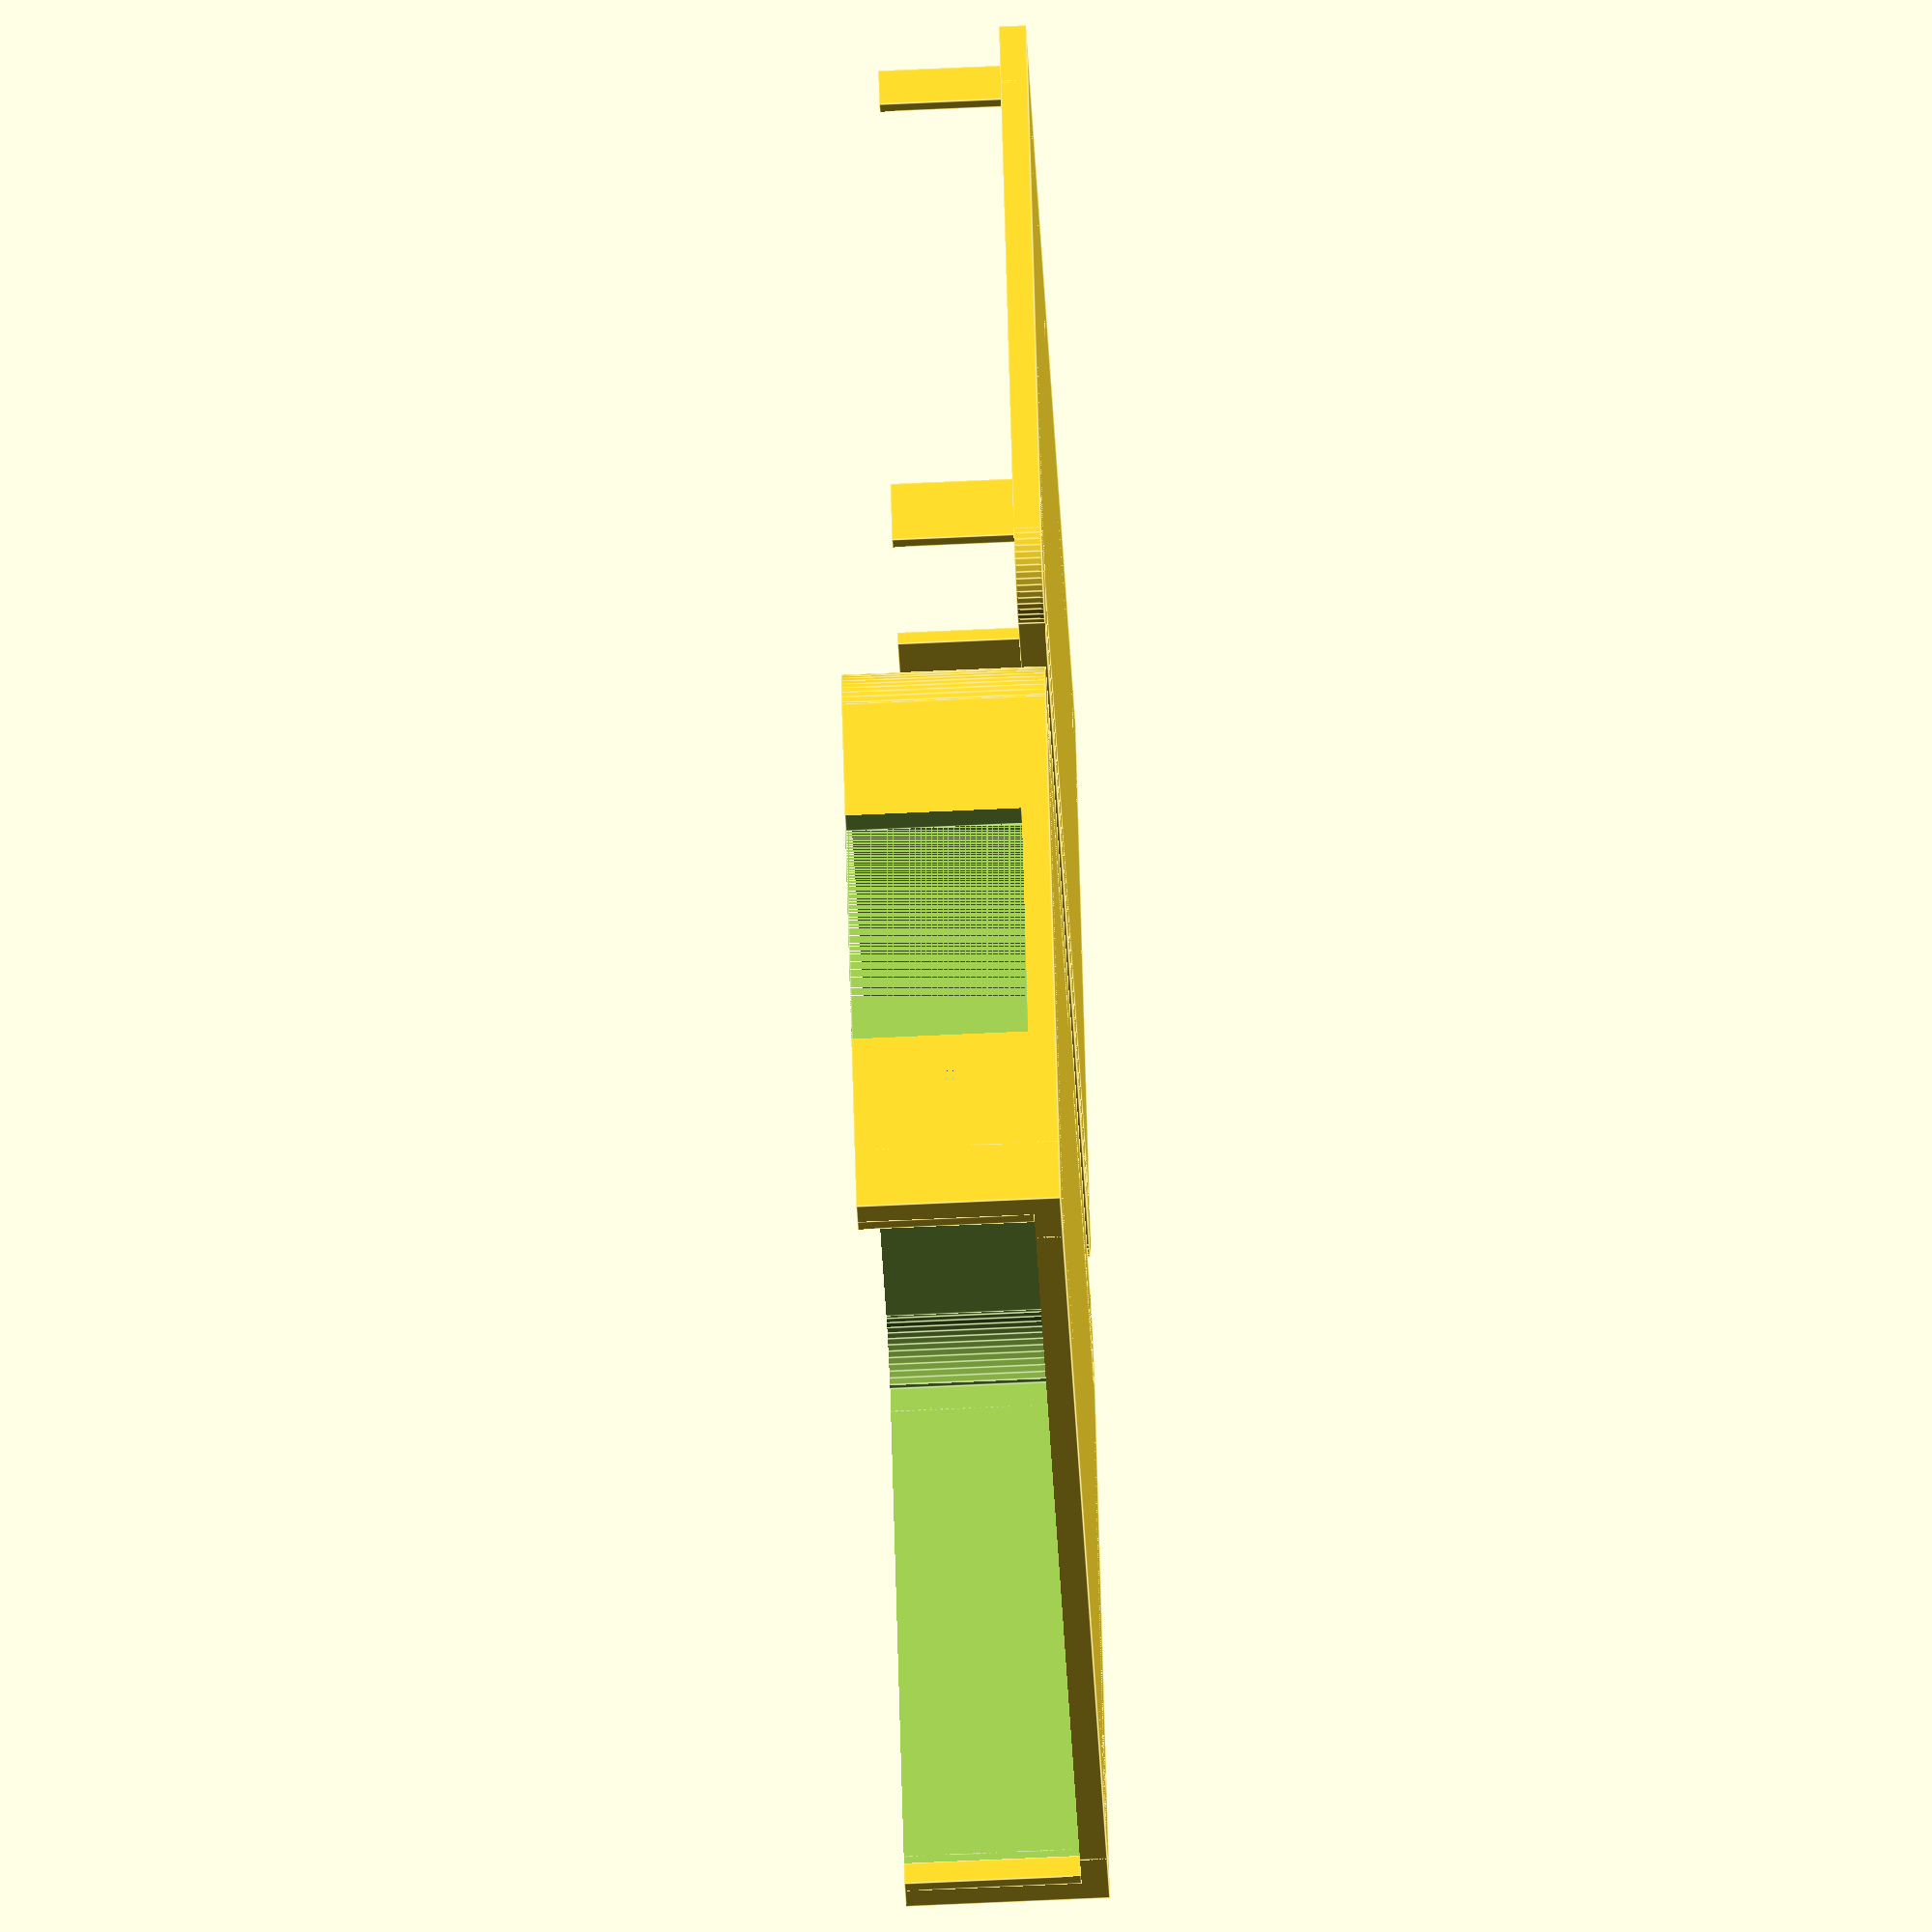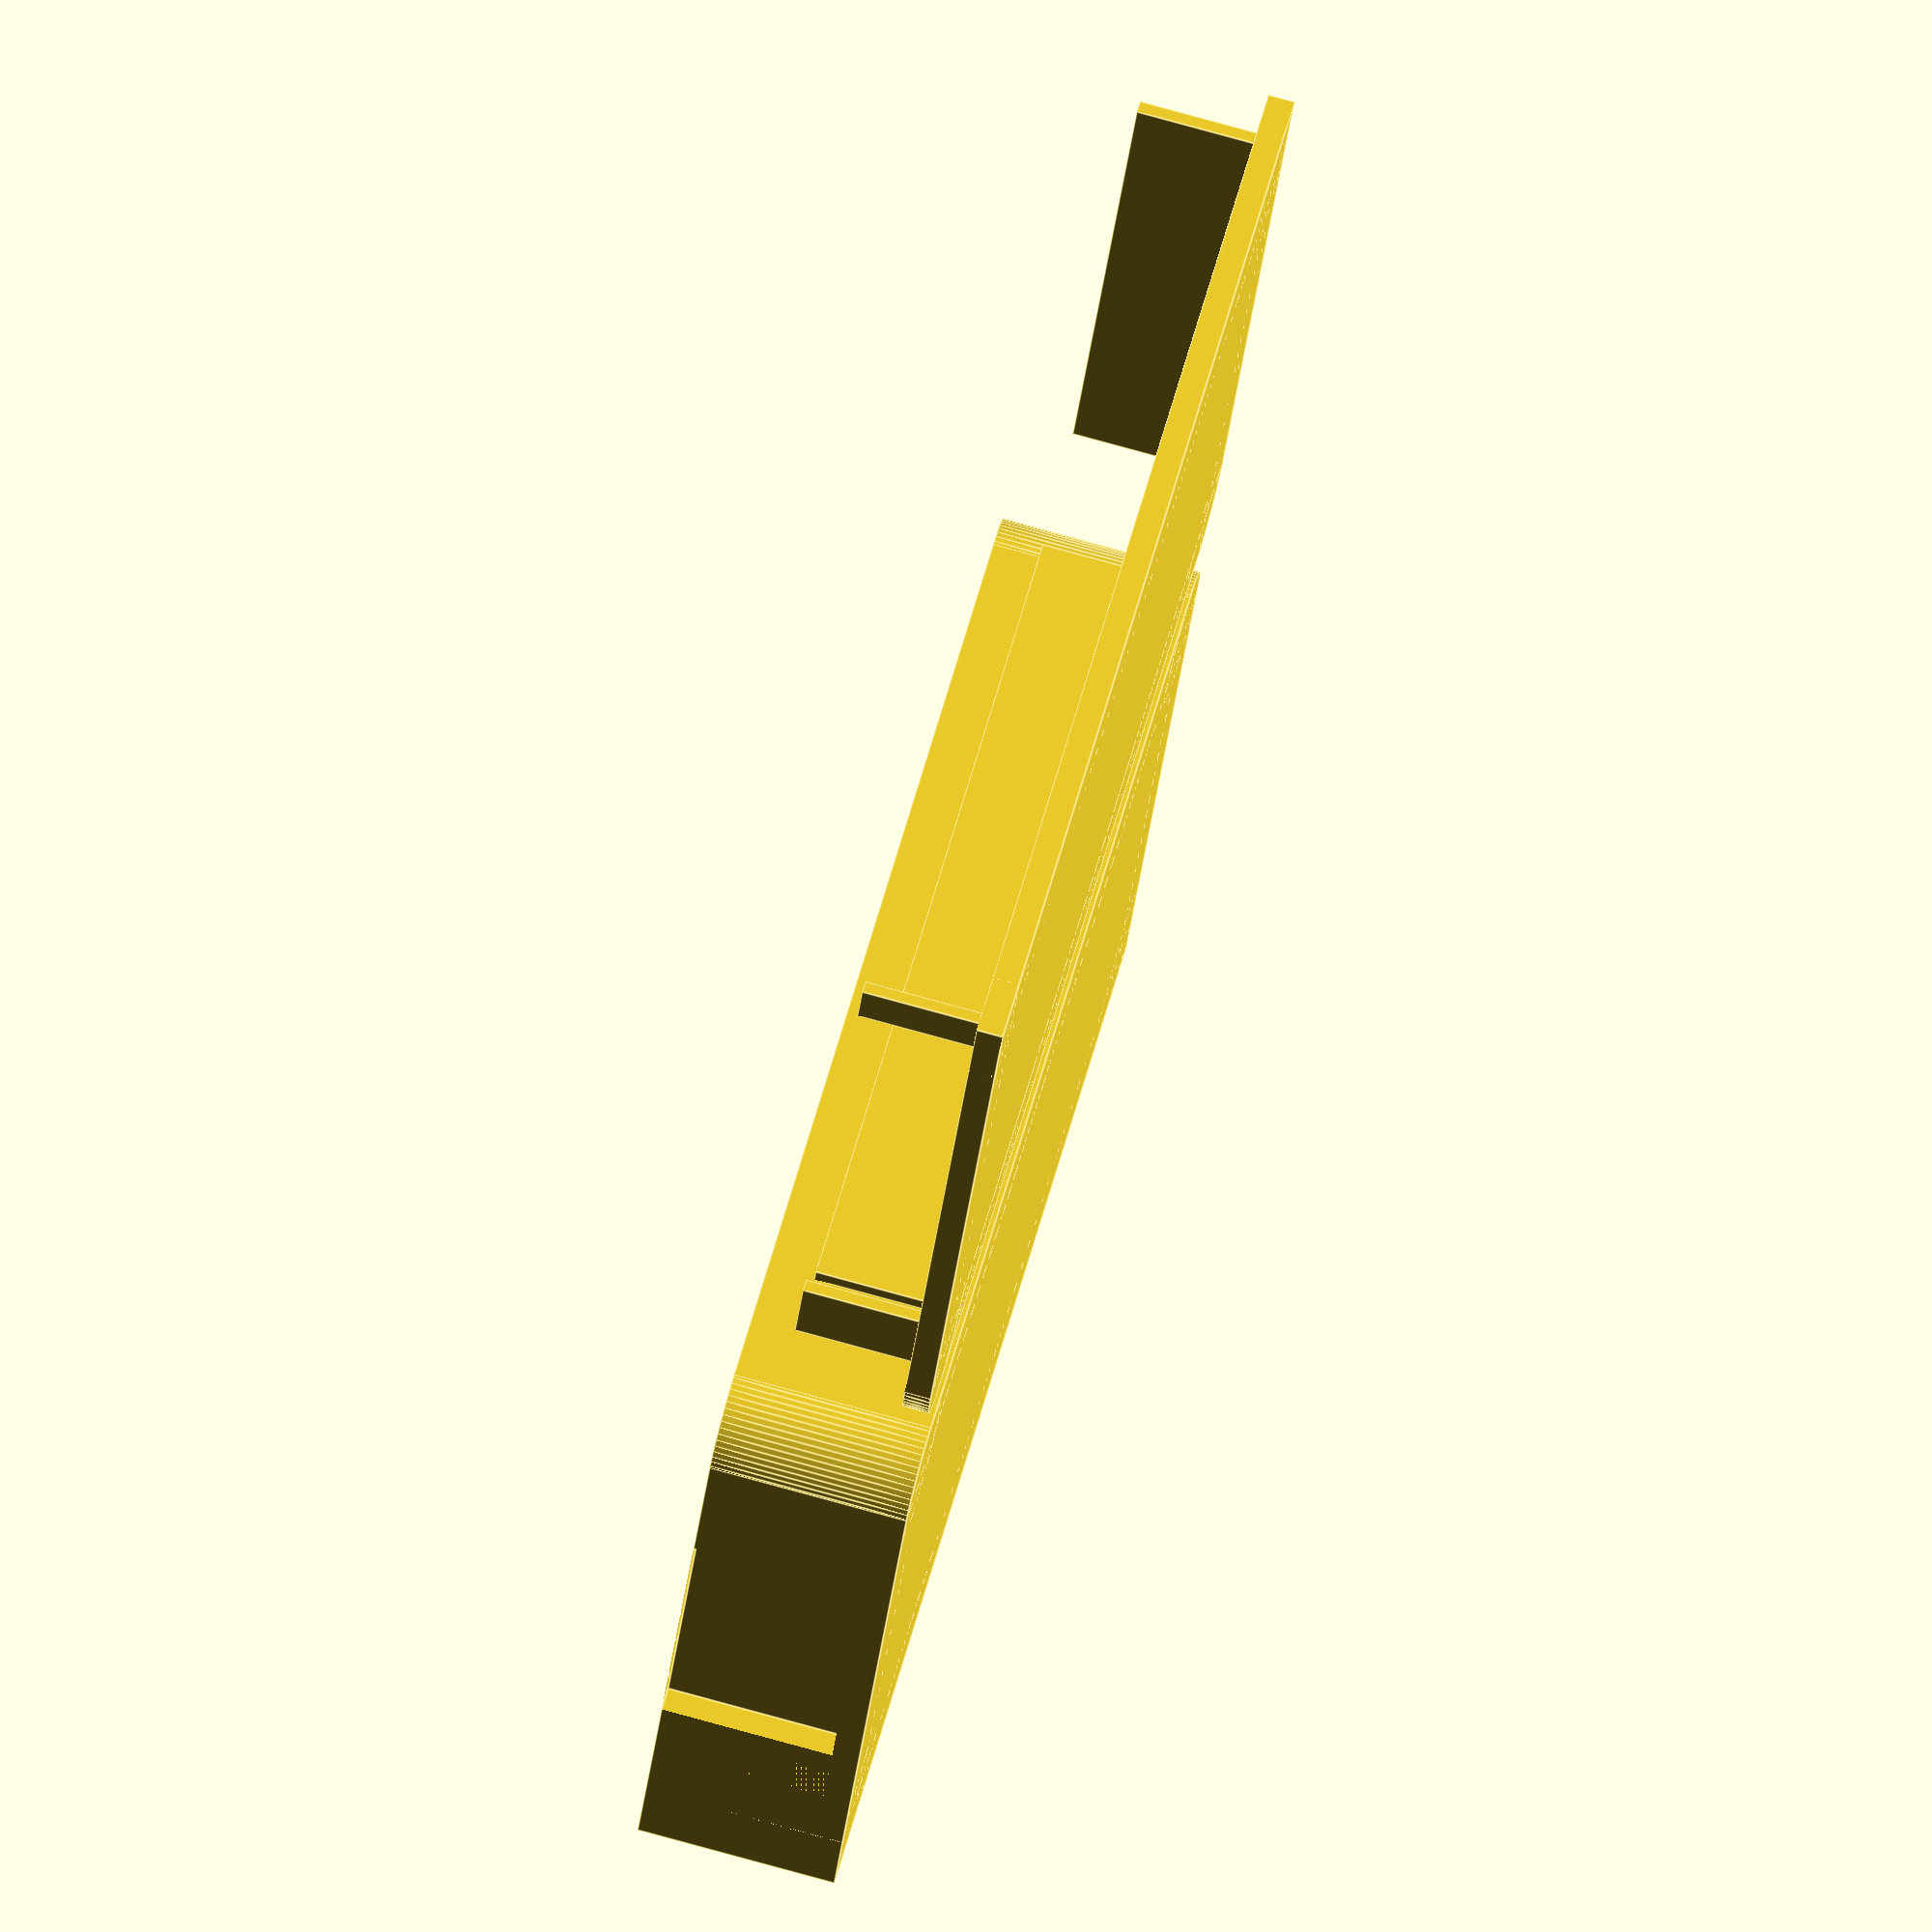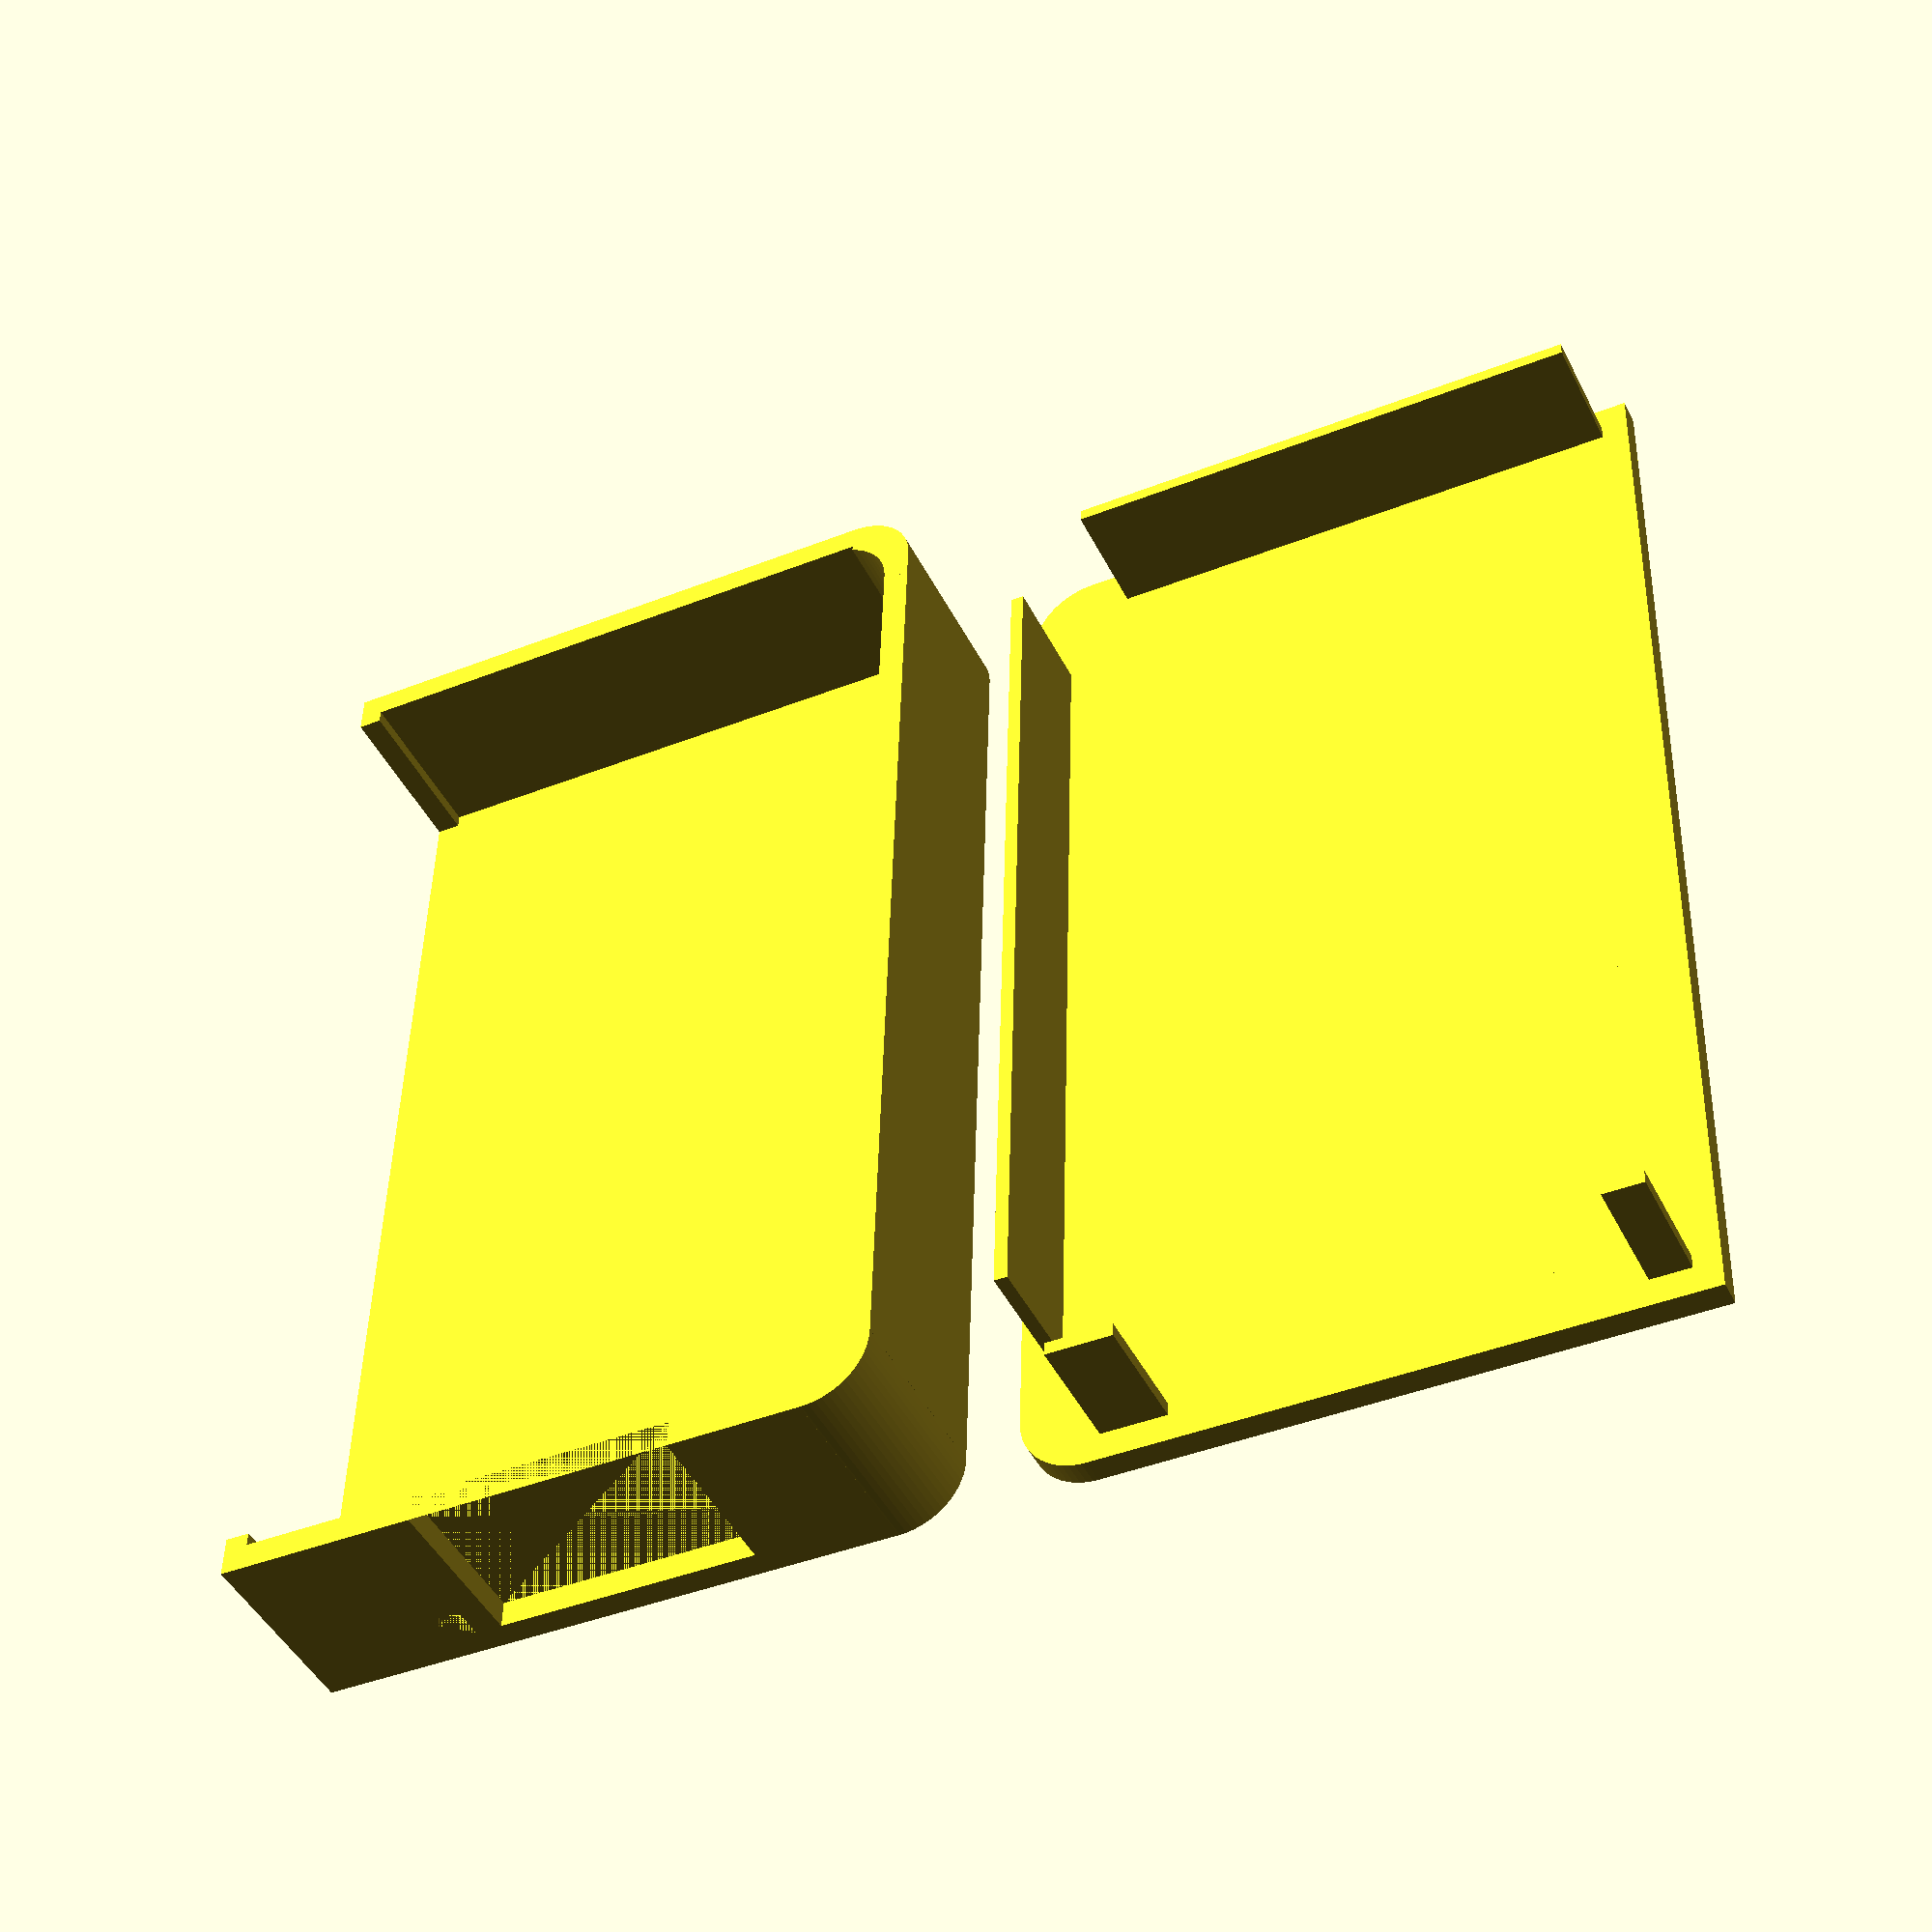
<openscad>
/* Parametrized Version of the HackDock Connector
Copyright (C) 2013 by Oliver Stickel
oliver.stickel@student.uni-siegen.de
*/

/* [Measurements] */

//Width of the connector. Measure distance between the notebook and the maximum potrusion of the plugs with cables bent about 90 degrees. Add 4mm (to offset the connector's walls thickness).
width = 50;

//Length of the connector. Measure between the two outer connectors but here add 8mm.
length = 90;

//Height of the connectors base. Measure from the tabletop to the upper rim of your thickest plug and add 1-2mm to leave space for the Sugru.
height = 15;


//Width of the cable opening in the back wall. 
cableopening = 20;

//Width of the ziptie openings in the back wall. Only needed for MacBook Air (and similar, see the blog for more Info. Set to 0 if you don't need them.
ziptieopening = 3;

//


/* [Hidden] */

//

//Wall thickness
wall = 2;

// This is the measurement for sliding elements
slide = wall+0.15; 



// Basic shape of the connector, up until now solid
module basicshape() {

	translate ( [width/2,length/2,height/2] )
roundedBox([width, length, height], 5, true);

	translate ( [5,0,0] )
cube ( [width-5, length, height] );
}



//Smaller (by the Wall thickness) but otherwise same shape: The inner cavity of the connector
module innercavity() {
	
	translate ( [ (width/2)+wall, (length/2), (height/2)+wall] )	
roundedBox([width, length-2*wall, height], 5, true);

	translate ( [5,wall,wall] )
cube ([width, length-2*wall, height]);
}


//Opening for cables
module cableopening() {
	
	translate ( [ (width-cableopening)/2, length-wall, wall] )
cube ( [cableopening, wall+1, height-wall] );
}

//Openings for ziptie

module ziptieopenings() {

	translate ( [ width/2+cableopening/2+2, length-wall, wall] )
cube ( [ziptieopening, wall, 2.5] );

	translate ( [ width/2+cableopening/2+2, length-wall, wall+5.5] )
cube ( [ziptieopening, wall, 2.5] );

}

//Potrusions on the lower part that slide against the upper and lower ones on the upper part (to hold it in place)

module lowergripper() {
	
	translate ( [width-1.8, wall, wall] )
cube ( [1.8, 1, height-wall] );

	translate ( [width-1.8, length-wall-1, wall] )
cube ( [1.8, 1, height-wall] );


}



//////////////////
////// UPPER PART (the lid):

//Body of the lid
module lid() {

	translate ( [width/2-width-5,length/2,wall/2] )
roundedBox([width, length, wall], 5, true);

	translate ( [-width-5,0,0] )
cube ( [width-5, length, wall] );
}

//Potrusions on the lid that will later guide/hold it in the body
	
//Lower
	translate ( [-width-3,slide,0] )
cube ( [width-10, 1, height-wall-2] );

//Upper left
	translate ( [-width-3,length-1-slide,0] )
cube ( [3, 1, height-wall-2] );
	
//Upper right: -5 is the distance the lid is away from the y-axis, 8 is the width of the potrusion, 6 is the curvature plus 1 unit for safety
	translate ( [-5-5-6,length-1-slide,0] )
cube ( [5, 1, height-wall-2] );

//Right
	translate ( [-5-1-slide, 10 ,0] )
cube ( [1, length-20, height-wall-2] );



//////////////////
//BUILD THIS THING!

//More detail
$fs=0.5;
$fa=0.5;


// Subtraction of the inner cavity from the basic shape
difference() {
basicshape();
innercavity();
cableopening();
ziptieopenings();
}

lid();

lowergripper();























////////////////////////////////////////////////
// Library: boxes.scad
// Version: 1.0
// Author: Marius Kintel
// Copyright: 2010
// License: BSD
module roundedBox(size, radius, sidesonly)
{
  rot = [ [0,0,0], [90,0,90], [90,90,0] ];
  if (sidesonly) {
    cube(size - [2*radius,0,0], true);
    cube(size - [0,2*radius,0], true);
    for (x = [radius-size[0]/2, -radius+size[0]/2],
           y = [radius-size[1]/2, -radius+size[1]/2]) {
      translate([x,y,0]) cylinder(r=radius, h=size[2], center=true);
    }
  }
  else {
    cube([size[0], size[1]-radius*2, size[2]-radius*2], center=true);
    cube([size[0]-radius*2, size[1], size[2]-radius*2], center=true);
    cube([size[0]-radius*2, size[1]-radius*2, size[2]], center=true);

    for (axis = [0:2]) {
      for (x = [radius-size[axis]/2, -radius+size[axis]/2],
             y = [radius-size[(axis+1)%3]/2, -radius+size[(axis+1)%3]/2]) {
        rotate(rot[axis]) 
          translate([x,y,0]) 
          cylinder(h=size[(axis+2)%3]-2*radius, r=radius, center=true);
      }
    }
    for (x = [radius-size[0]/2, -radius+size[0]/2],
           y = [radius-size[1]/2, -radius+size[1]/2],
           z = [radius-size[2]/2, -radius+size[2]/2]) {
      translate([x,y,z]) sphere(radius);
    }
  }
}
</openscad>
<views>
elev=245.4 azim=300.5 roll=87.3 proj=o view=edges
elev=101.1 azim=243.7 roll=74.6 proj=o view=edges
elev=225.4 azim=1.5 roll=154.6 proj=p view=wireframe
</views>
